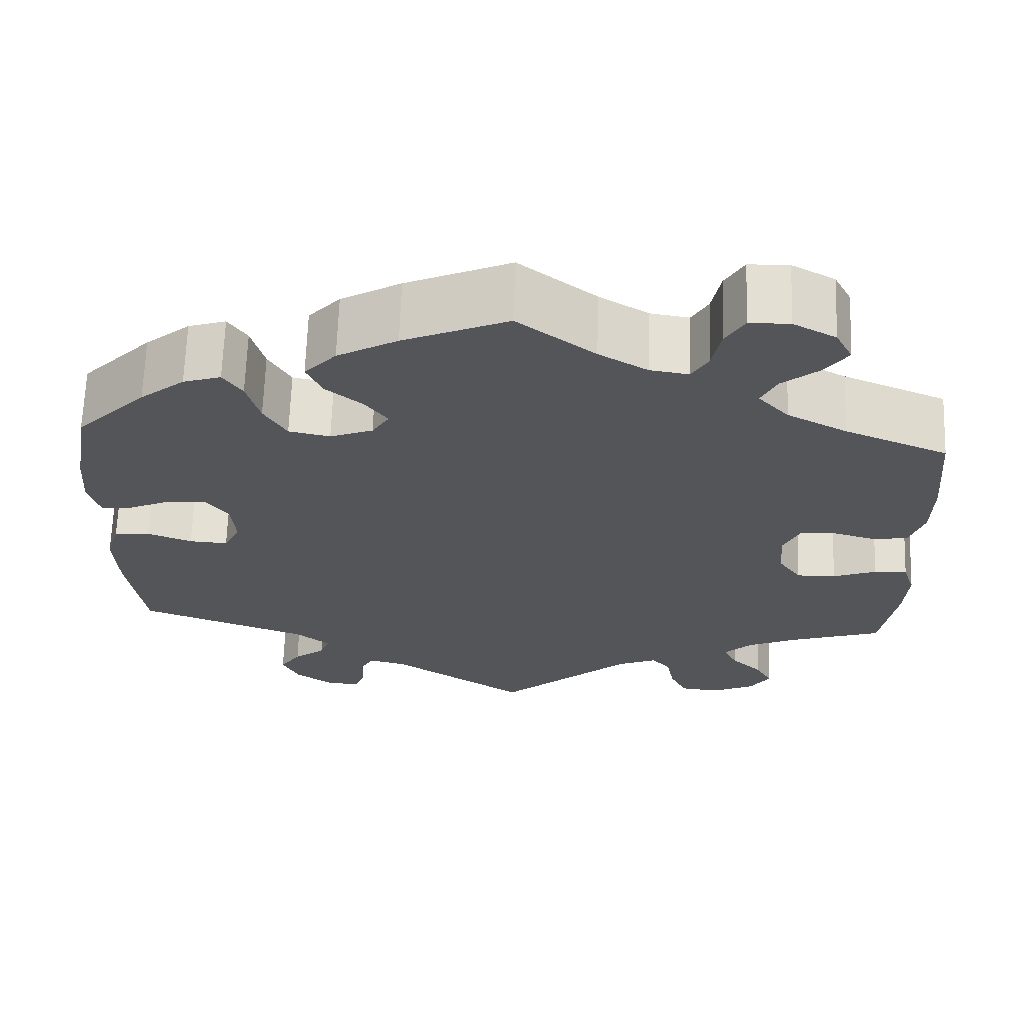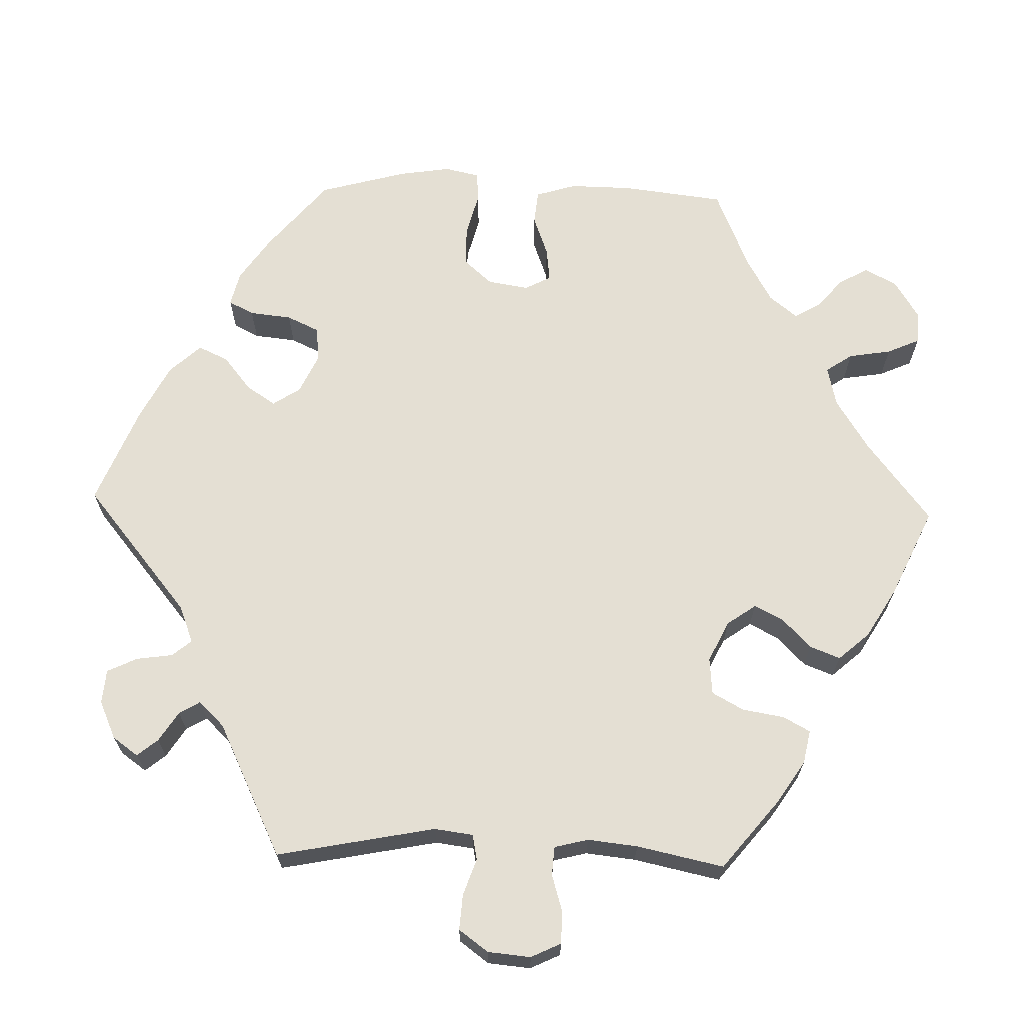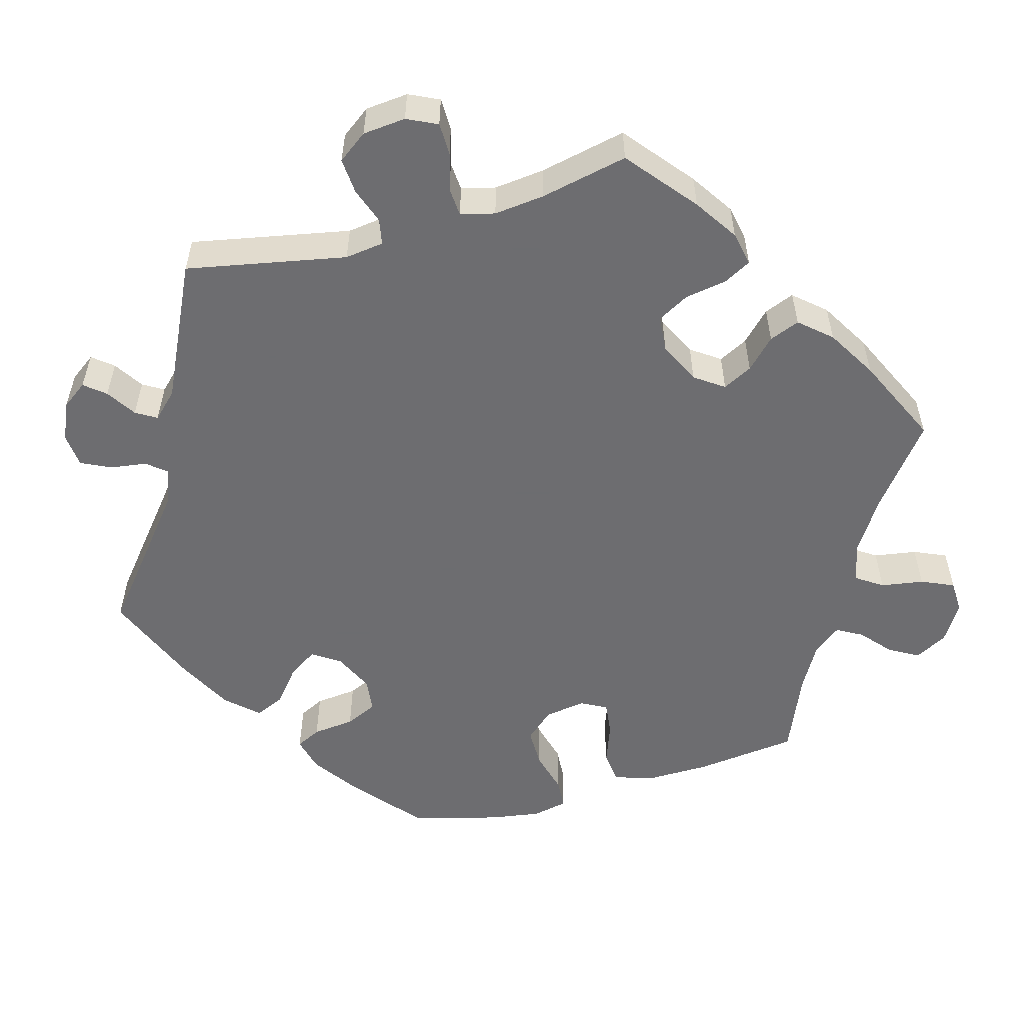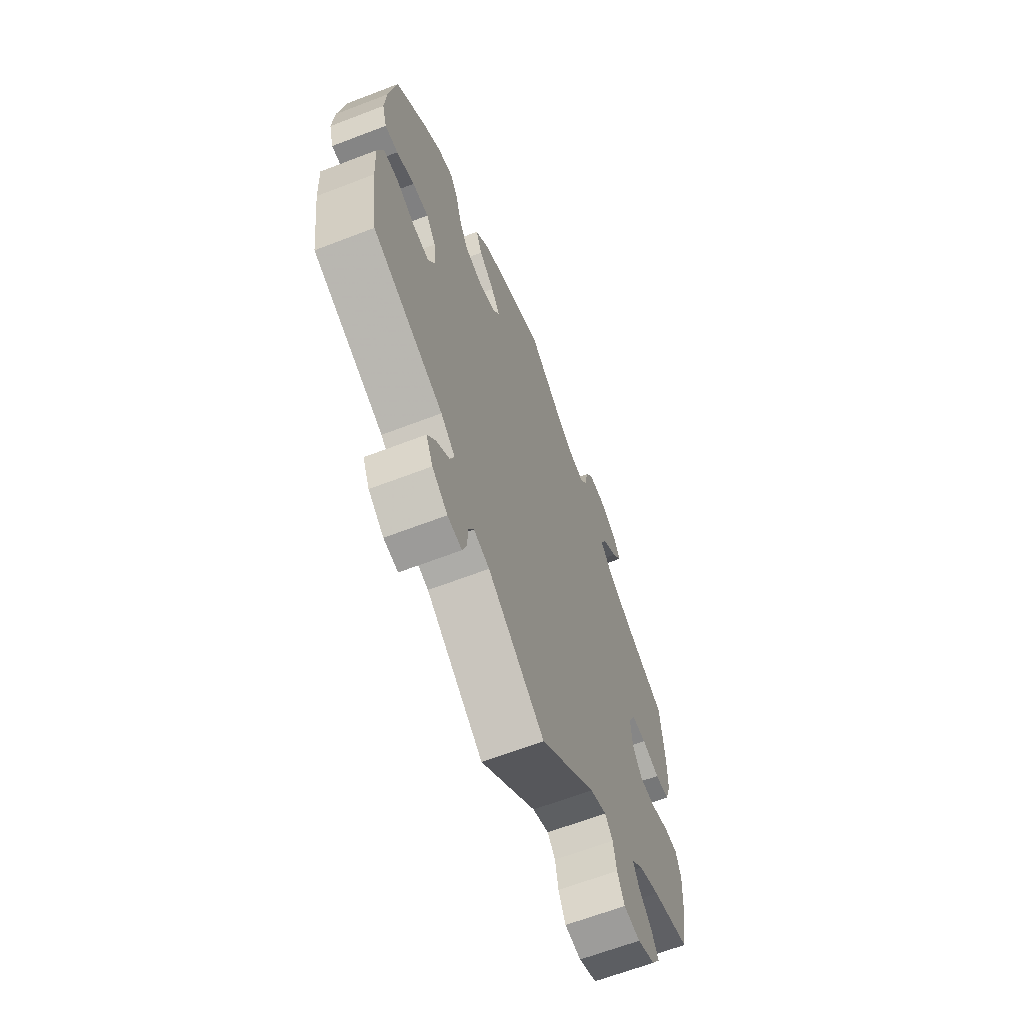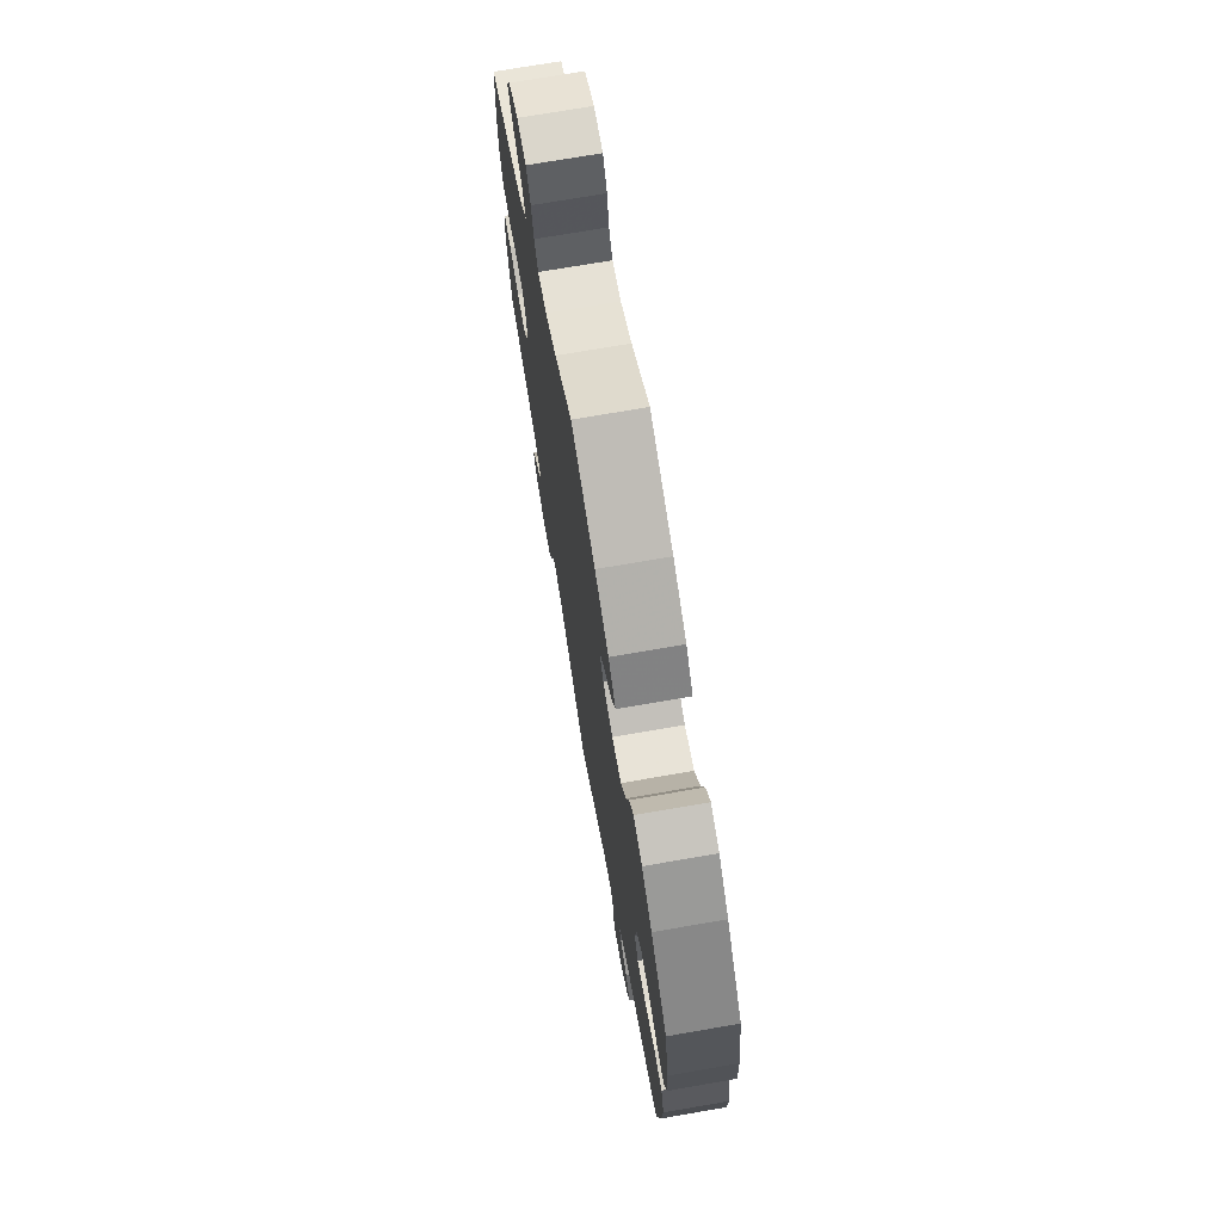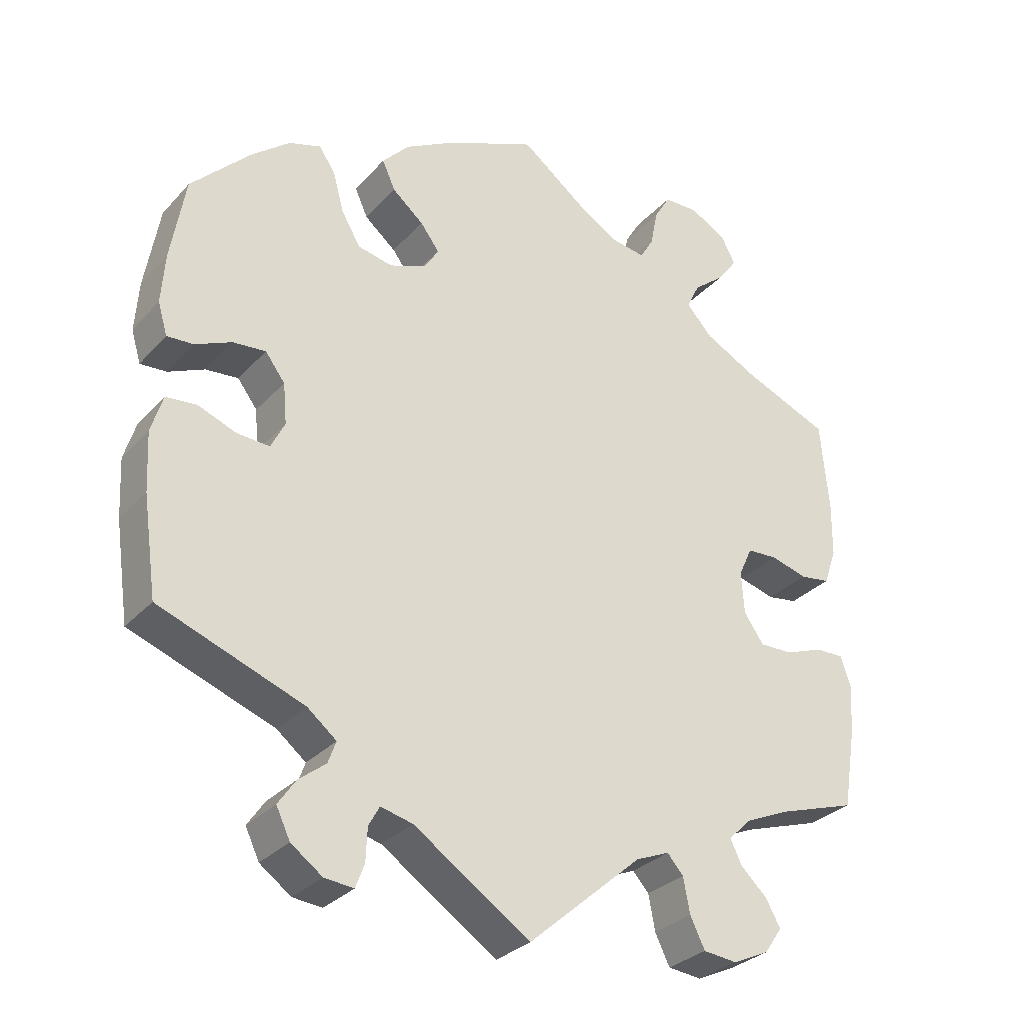
<metadata>
{"format":"obj","ext":"obj","renderer":"f3d","projection":"perspective","resolution":1024,"background":"white","views":[{"elev":66.1,"azim":-178.1,"up":"+Z"},{"elev":66.7,"azim":-148.4,"up":"+Y"},{"elev":-54.1,"azim":-134.3,"up":"+Y"},{"elev":-64.6,"azim":111.2,"up":"+Z"},{"elev":72.7,"azim":80.2,"up":"+Z"},{"elev":-30.4,"azim":146.1,"up":"+Z"}]}
</metadata>
<code>
v -0.156 0.07 -0.442
v -0.202 0.07 -0.423
v -0.224 0.07 -0.448
v -0.233 0.07 -0.496
v -0.253 0.07 -0.537
v -0.299 0.07 -0.542
v -0.349 0.07 -0.519
v -0.373 0.07 -0.484
v -0.353 0.07 -0.448
v -0.317 0.07 -0.414
v -0.301 0.07 -0.381
v -0.333 0.07 -0.35
v -0.392 0.07 -0.324
v -0.5 0.07 -0.289
v -0.518 0.07 -0.178
v -0.522 0.07 -0.112
v -0.508 0.07 -0.07
v -0.469 0.07 -0.071
v -0.418 0.07 -0.09
v -0.372 0.07 -0.091
v -0.345 0.07 -0.052
v -0.341 0.07 0.006
v -0.36 0.07 0.047
v -0.402 0.07 0.049
v -0.452 0.07 0.035
v -0.493 0.07 0.041
v -0.51 0.07 0.091
v -0.511 0.07 0.165
v -0.5 0.07 0.289
v -0.379 0.07 0.339
v -0.309 0.07 0.376
v -0.273 0.07 0.415
v -0.291 0.07 0.452
v -0.334 0.07 0.487
v -0.361 0.07 0.524
v -0.341 0.07 0.562
v -0.291 0.07 0.589
v -0.244 0.07 0.588
v -0.222 0.07 0.551
v -0.212 0.07 0.5
v -0.193 0.07 0.468
v -0.148 0.07 0.475
v -0.091 0.07 0.509
v -0.001 0.07 0.578
v 0.121 0.07 0.526
v 0.191 0.07 0.487
v 0.228 0.07 0.447
v 0.21 0.07 0.407
v 0.167 0.07 0.371
v 0.141 0.07 0.336
v 0.161 0.07 0.304
v 0.211 0.07 0.285
v 0.259 0.07 0.295
v 0.285 0.07 0.34
v 0.3 0.07 0.395
v 0.322 0.07 0.428
v 0.366 0.07 0.414
v 0.418 0.07 0.372
v 0.5 0.07 0.289
v 0.52 0.07 0.173
v 0.525 0.07 0.104
v 0.512 0.07 0.06
v 0.476 0.07 0.062
v 0.426 0.07 0.084
v 0.381 0.07 0.088
v 0.354 0.07 0.052
v 0.349 0.07 -0.004
v 0.368 0.07 -0.042
v 0.413 0.07 -0.039
v 0.465 0.07 -0.019
v 0.507 0.07 -0.023
v 0.523 0.07 -0.075
v 0.519 0.07 -0.155
v 0.5 0.07 -0.289
v 0.302 0.07 -0.363
v 0.262 0.07 -0.395
v 0.273 0.07 -0.425
v 0.31 0.07 -0.454
v 0.334 0.07 -0.489
v 0.315 0.07 -0.529
v 0.272 0.07 -0.56
v 0.232 0.07 -0.564
v 0.22 0.07 -0.532
v 0.218 0.07 -0.487
v 0.203 0.07 -0.46
v 0.159 0.07 -0.471
v 0 0.07 -0.578
v -0.156 0 -0.442
v -0.202 0 -0.423
v -0.224 0 -0.448
v -0.233 0 -0.496
v -0.253 0 -0.537
v -0.299 0 -0.542
v -0.349 0 -0.519
v -0.373 0 -0.484
v -0.353 0 -0.448
v -0.317 0 -0.414
v -0.301 0 -0.381
v -0.333 0 -0.35
v -0.392 0 -0.324
v -0.5 0 -0.289
v -0.518 0 -0.178
v -0.522 0 -0.112
v -0.508 0 -0.07
v -0.469 0 -0.071
v -0.418 0 -0.09
v -0.372 0 -0.091
v -0.345 0 -0.052
v -0.341 0 0.006
v -0.36 0 0.047
v -0.402 0 0.049
v -0.452 0 0.035
v -0.493 0 0.041
v -0.51 0 0.091
v -0.511 0 0.165
v -0.5 0 0.289
v -0.379 0 0.339
v -0.309 0 0.376
v -0.273 0 0.415
v -0.291 0 0.452
v -0.334 0 0.487
v -0.361 0 0.524
v -0.341 0 0.562
v -0.291 0 0.589
v -0.244 0 0.588
v -0.222 0 0.551
v -0.212 0 0.5
v -0.193 0 0.468
v -0.148 0 0.475
v -0.091 0 0.509
v -0.001 0 0.578
v 0.121 0 0.526
v 0.191 0 0.487
v 0.228 0 0.447
v 0.21 0 0.407
v 0.167 0 0.371
v 0.141 0 0.336
v 0.161 0 0.304
v 0.211 0 0.285
v 0.259 0 0.295
v 0.285 0 0.34
v 0.3 0 0.395
v 0.322 0 0.428
v 0.366 0 0.414
v 0.418 0 0.372
v 0.5 0 0.289
v 0.52 0 0.173
v 0.525 0 0.104
v 0.512 0 0.06
v 0.476 0 0.062
v 0.426 0 0.084
v 0.381 0 0.088
v 0.354 0 0.052
v 0.349 0 -0.004
v 0.368 0 -0.042
v 0.413 0 -0.039
v 0.465 0 -0.019
v 0.507 0 -0.023
v 0.523 0 -0.075
v 0.519 0 -0.155
v 0.5 0 -0.289
v 0.302 0 -0.363
v 0.262 0 -0.395
v 0.273 0 -0.425
v 0.31 0 -0.454
v 0.334 0 -0.489
v 0.315 0 -0.529
v 0.272 0 -0.56
v 0.232 0 -0.564
v 0.22 0 -0.532
v 0.218 0 -0.487
v 0.203 0 -0.46
v 0.159 0 -0.471
v 0 0 -0.578
f 86 87 1
f 85 86 1 2
f 81 82 83 84
f 81 84 85
f 80 81 85
f 77 78 79 80
f 77 80 85
f 76 77 85 2
f 72 73 74 75
f 72 75 76 2
f 69 70 71 72
f 68 69 72 2
f 61 62 63 64
f 61 64 65
f 60 61 65
f 59 60 65
f 58 59 65 66
f 54 55 56 57
f 53 54 57 58
f 46 47 48 49
f 46 49 50
f 43 44 45 46
f 42 43 46 50
f 41 42 50 51
f 37 38 39 40
f 37 40 41
f 36 37 41
f 33 34 35 36
f 32 33 36 41
f 31 32 41 51
f 27 28 29 30
f 24 25 26 27
f 23 24 27 30
f 22 23 30 31
f 16 17 18 19
f 16 19 20
f 13 14 15 16
f 12 13 16 20
f 11 12 20 21
f 7 8 9 10
f 7 10 11
f 6 7 11
f 3 4 5 6
f 3 6 11
f 2 3 11 21
f 67 68 2 21
f 66 67 21 22
f 53 58 66
f 52 53 66 22
f 22 31 51 52
f 88 174 173
f 89 88 173 172
f 171 170 169 168
f 172 171 168
f 172 168 167
f 167 166 165 164
f 172 167 164
f 89 172 164 163
f 162 161 160 159
f 89 163 162 159
f 159 158 157 156
f 89 159 156 155
f 151 150 149 148
f 152 151 148
f 152 148 147
f 152 147 146
f 153 152 146 145
f 144 143 142 141
f 145 144 141 140
f 136 135 134 133
f 137 136 133
f 133 132 131 130
f 137 133 130 129
f 138 137 129 128
f 127 126 125 124
f 128 127 124
f 128 124 123
f 123 122 121 120
f 128 123 120 119
f 138 128 119 118
f 117 116 115 114
f 114 113 112 111
f 117 114 111 110
f 118 117 110 109
f 106 105 104 103
f 107 106 103
f 103 102 101 100
f 107 103 100 99
f 108 107 99 98
f 97 96 95 94
f 98 97 94
f 98 94 93
f 93 92 91 90
f 98 93 90
f 108 98 90 89
f 108 89 155 154
f 109 108 154 153
f 153 145 140
f 109 153 140 139
f 139 138 118 109
f 1 88 89 2
f 2 89 90 3
f 3 90 91 4
f 4 91 92 5
f 5 92 93 6
f 6 93 94 7
f 7 94 95 8
f 8 95 96 9
f 9 96 97 10
f 10 97 98 11
f 11 98 99 12
f 12 99 100 13
f 13 100 101 14
f 14 101 102 15
f 15 102 103 16
f 16 103 104 17
f 17 104 105 18
f 18 105 106 19
f 19 106 107 20
f 20 107 108 21
f 21 108 109 22
f 22 109 110 23
f 23 110 111 24
f 24 111 112 25
f 25 112 113 26
f 26 113 114 27
f 27 114 115 28
f 28 115 116 29
f 29 116 117 30
f 30 117 118 31
f 31 118 119 32
f 32 119 120 33
f 33 120 121 34
f 34 121 122 35
f 35 122 123 36
f 36 123 124 37
f 37 124 125 38
f 38 125 126 39
f 39 126 127 40
f 40 127 128 41
f 41 128 129 42
f 42 129 130 43
f 43 130 131 44
f 44 131 132 45
f 45 132 133 46
f 46 133 134 47
f 47 134 135 48
f 48 135 136 49
f 49 136 137 50
f 50 137 138 51
f 51 138 139 52
f 52 139 140 53
f 53 140 141 54
f 54 141 142 55
f 55 142 143 56
f 56 143 144 57
f 57 144 145 58
f 58 145 146 59
f 59 146 147 60
f 60 147 148 61
f 61 148 149 62
f 62 149 150 63
f 63 150 151 64
f 64 151 152 65
f 65 152 153 66
f 66 153 154 67
f 67 154 155 68
f 68 155 156 69
f 69 156 157 70
f 70 157 158 71
f 71 158 159 72
f 72 159 160 73
f 73 160 161 74
f 74 161 162 75
f 75 162 163 76
f 76 163 164 77
f 77 164 165 78
f 78 165 166 79
f 79 166 167 80
f 80 167 168 81
f 81 168 169 82
f 82 169 170 83
f 83 170 171 84
f 84 171 172 85
f 85 172 173 86
f 86 173 174 87
f 87 174 88 1

</code>
